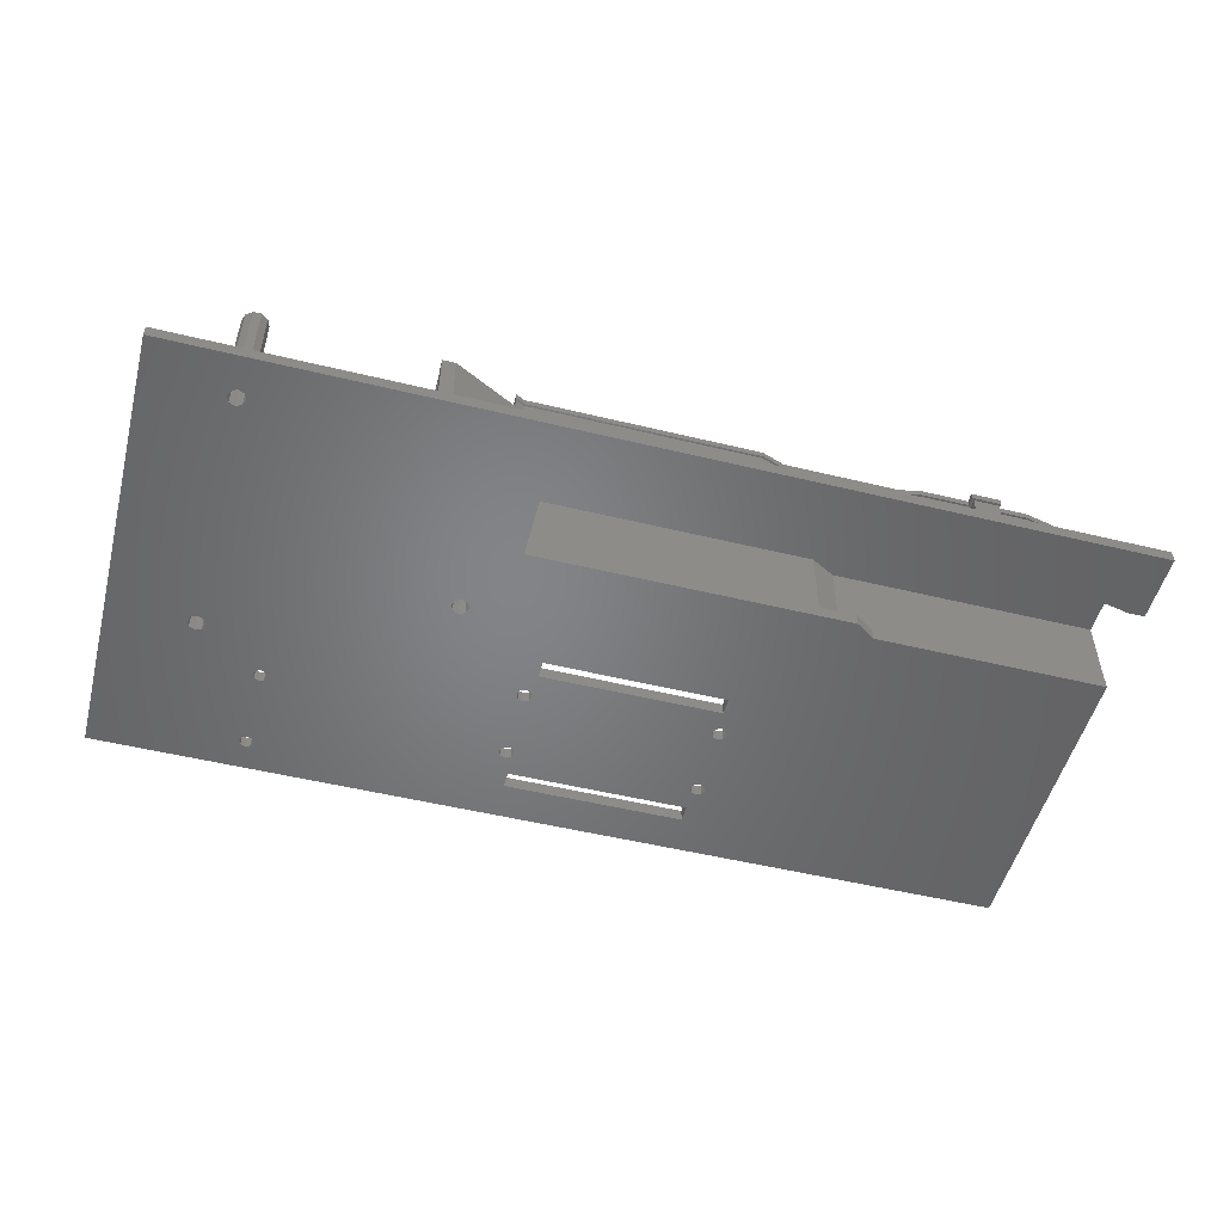
<metadata>
{"format":"stl","ext":"stl","renderer":"f3d","projection":"perspective","resolution":1024,"background":"white","views":[{"elev":-51.7,"azim":165.3,"up":"+Z"}]}
</metadata>
<code>
# stl→obj: 428 verts, 928 faces
v 200 102 0
v 198.6 101.4 29
v 198.6 101.4 0
v 198 100 29
v 198 100 0
v 200 102 29
v 201.4 101.4 0
v 201.4 101.4 29
v 202 100 0
v 202 100 29
v 200 98 0
v 201.4 98.59 29
v 201.4 98.59 0
v 200 98 29
v 198.6 98.59 0
v 198.6 98.59 29
v 200 42 0
v 198.6 41.41 29
v 198.6 41.41 0
v 198 40 29
v 198 40 0
v 200 42 29
v 201.4 41.41 0
v 201.4 41.41 29
v 202 40 0
v 202 40 29
v 200 38 0
v 201.4 38.59 29
v 201.4 38.59 0
v 200 38 29
v 198.6 38.59 0
v 198.6 38.59 29
v 145 61 0
v 143.6 60.41 29
v 143.6 60.41 0
v 143 59 29
v 143 59 0
v 145 61 29
v 146.4 60.41 0
v 146.4 60.41 29
v 147 59 0
v 147 59 29
v 145 57 0
v 146.4 57.59 29
v 146.4 57.59 0
v 145 57 29
v 143.6 57.59 0
v 143.6 57.59 29
v 200.9 97.15 29
v 202.4 98.24 29
v 200.9 102.9 29
v 199.1 102.9 29
v 197.6 101.8 29
v 197 100 29
v 197.6 98.24 29
v 199.1 97.15 29
v 202.4 101.8 29
v 203 100 29
v 200.9 37.15 29
v 202.4 38.24 29
v 200.9 42.85 29
v 199.1 42.85 29
v 197.6 41.76 29
v 197 40 29
v 197.6 38.24 29
v 199.1 37.15 29
v 202.4 41.76 29
v 203 40 29
v 145.9 56.15 29
v 147.4 57.24 29
v 145.9 61.85 29
v 144.1 61.85 29
v 142.6 60.76 29
v 142 59 29
v 142.6 57.24 29
v 144.1 56.15 29
v 147.4 60.76 29
v 148 59 29
v 183.1 29.68 0
v 182.6 28.55 0
v 127 21.24 0
v 125.7 36.03 0
v 127 36.54 0
v 185.3 9.361 0
v 184.2 26.95 0
v 185.3 27.42 0
v 185.3 7.099 0
v 185.8 8.23 0
v 33.23 97 0
v 17.82 97 0
v 33.23 101 0
v 4 94.21 0
v 0 94.21 0
v 39.23 97 0
v 39.23 101 0
v 42.72 97 0
v 184.2 9.83 0
v 81 44.13 0
v 124 44.13 0
v 81.75 37.78 0
v 81.24 39.02 0
v 80 39.53 0
v 81 48.13 0
v 127.5 37.78 0
v 127 39.02 0
v 127.5 20 0
v 185.8 28.55 0
v 185.3 29.68 0
v 59.87 76.41 0
v 134.9 76.41 0
v 124 48.13 0
v 55.28 73.36 0
v 134.9 97.62 0
v 125.7 39.53 0
v 220 0 0
v 0 0 0
v 184.2 6.63 0
v 184.2 30.15 0
v 0 110 0
v 220 110 0
v 81.37 97.62 0
v 0 73.36 0
v 33.23 73.36 0
v 33.23 69.36 0
v 39.23 69.36 0
v 78.76 39.02 0
v 78.25 37.78 0
v 78.76 36.54 0
v 80 36.03 0
v 80 21.75 0
v 78.76 21.24 0
v 78.25 20 0
v 78.76 18.76 0
v 80 18.25 0
v 81 13.65 0
v 81 9.65 0
v 124 9.65 0
v 182.6 8.23 0
v 183.1 7.099 0
v 124 13.65 0
v 125.7 18.25 0
v 127 18.76 0
v 81.24 18.76 0
v 81.75 20 0
v 124 20 0
v 124 37.78 0
v 124.5 39.02 0
v 78.45 95.29 0
v 52.41 95.29 0
v 183.1 27.42 0
v 183.1 9.361 0
v 81.24 21.24 0
v 81.24 36.54 0
v 125.7 21.75 0
v 124.5 21.24 0
v 124.5 36.54 0
v 124.5 18.76 0
v 39.23 73.36 0
v 0 0 3
v 220 0 3
v 220 110 3
v 0 110 3
v 185.3 7.099 3
v 185.8 8.23 3
v 184.2 6.63 3
v 183.1 7.099 3
v 182.6 8.23 3
v 183.1 9.361 3
v 184.2 9.83 3
v 185.3 9.361 3
v 185.3 27.42 3
v 185.8 28.55 3
v 184.2 26.95 3
v 183.1 27.42 3
v 182.6 28.55 3
v 183.1 29.68 3
v 184.2 30.15 3
v 185.3 29.68 3
v 81.24 36.54 3
v 81.75 37.78 3
v 80 36.03 3
v 78.76 36.54 3
v 78.25 37.78 3
v 78.76 39.02 3
v 80 39.53 3
v 81.24 39.02 3
v 127 18.76 3
v 127.5 20 3
v 125.7 18.25 3
v 124.5 18.76 3
v 124 20 3
v 124.5 21.24 3
v 125.7 21.75 3
v 127 21.24 3
v 81 13.65 3
v 124 13.65 3
v 81 9.65 3
v 124 9.65 3
v 127 36.54 3
v 127.5 37.78 3
v 125.7 36.03 3
v 124.5 36.54 3
v 124 37.78 3
v 124.5 39.02 3
v 125.7 39.53 3
v 127 39.02 3
v 81 48.13 3
v 81 44.13 3
v 124 48.13 3
v 124 44.13 3
v 81.24 18.76 3
v 81.75 20 3
v 80 18.25 3
v 78.76 18.76 3
v 78.25 20 3
v 78.76 21.24 3
v 80 21.75 3
v 81.24 21.24 3
v 33.23 101 3
v 39.23 101 3
v 33.23 97 3
v 39.23 97 3
v 33.23 73.36 3
v 33.23 69.36 3
v 39.23 69.36 3
v 39.23 73.36 3
v 0 73.36 3
v 0 94.21 3
v 42.72 97 3
v 52.41 95.29 3
v 78.45 95.29 3
v 81.37 97.62 3
v 134.9 97.62 3
v 134.9 76.41 3
v 59.87 76.41 3
v 55.28 73.36 3
v 4 94.21 3
v 17.82 97 3
v 144.1 56.15 3
v 199.1 42.85 3
v 199.1 97.15 3
v 197.6 41.76 3
v 142.6 60.76 3
v 144.1 61.85 3
v 203 100 3
v 202.4 98.24 3
v 200.9 97.15 3
v 202.4 41.76 3
v 203 40 3
v 202.4 38.24 3
v 200.9 37.15 3
v 199.1 37.15 3
v 145.9 56.15 3
v 197.6 38.24 3
v 197 40 3
v 197.6 98.24 3
v 197 100 3
v 145.9 61.85 3
v 147.4 60.76 3
v 197.6 101.8 3
v 199.1 102.9 3
v 200.9 102.9 3
v 142.6 57.24 3
v 142 59 3
v 148 59 3
v 147.4 57.24 3
v 202.4 101.8 3
v 200.9 42.85 3
v 160.6 67.21 18
v 160.6 69.21 18
v 158.1 67.21 18
v 160.4 69.21 18
v 143.2 73.56 18
v 143.2 100.9 18
v 160.4 106.1 18
v 157.5 108.2 18
v 160.6 106.1 18
v 160.6 108.2 18
v 143.2 73.11 22
v 143.2 73.11 20.5
v 143.2 73.56 20.5
v 143.2 100.9 20.5
v 143.2 101.3 20.5
v 143.2 101.3 22
v 160.4 69.21 16.5
v 160.4 106.1 16.5
v 32.9 69.1 20.5
v 32.9 71.13 20.5
v 33.3 71.36 20.5
v 33.3 69.36 20.5
v 39.3 69.36 20.5
v 39.55 69.1 20.5
v 0 70.99 20.5
v 0 96.42 20.5
v 0.06597 94.02 20.5
v 0.06568 73.36 20.5
v 0.06568 71.36 20.5
v 12.07 71.36 20.5
v 39.3 71.36 20.5
v 63.37 71.36 20.5
v 63.35 71.15 20.5
v 39.55 71.15 20.5
v 141.1 74 20.5
v 141.2 74.41 20.5
v 69.25 74 20.5
v 69.06 74.41 20.5
v 142.3 76.1 20.5
v 141.6 76.41 20.5
v 142.3 98.4 20.5
v 141.2 97.82 20.5
v 82.28 95.94 20.5
v 87.66 97.82 20.5
v 12.07 94.02 20.5
v 25.85 97 20.5
v 12.07 73.36 20.5
v 50.24 97 20.5
v 62.86 73.36 20.5
v 56.24 95.94 20.5
v 68.56 76.41 20.5
v 0.06597 95.97 20.5
v 11.44 96.42 20.5
v 11.64 95.97 20.5
v 25.99 99.47 20.5
v 25.63 99 20.5
v 33 99.47 20.5
v 33.3 99 20.5
v 33 101.5 20.5
v 33.3 101 20.5
v 39.87 101.5 20.5
v 39.3 101 20.5
v 39.87 99.47 20.5
v 39.3 99 20.5
v 50.7 99.47 20.5
v 50.5 99 20.5
v 55.73 98.5 20.5
v 56.24 97.99 20.5
v 82.48 98.5 20.5
v 82.28 97.99 20.5
v 87.67 100.3 20.5
v 87.66 99.87 20.5
v 141.2 100.3 20.5
v 141.2 99.87 20.5
v 141.2 99.87 3
v 157.5 108.2 3
v 141.2 100.3 22
v 141.1 74 22
v 160.6 106.1 3
v 160.6 108.2 3
v 160.6 67.21 3
v 160.6 69.21 3
v 158.1 67.21 3
v 141.2 74.41 3
v 160.5 69.21 10
v 158.5 69.21 10
v 158.5 69.21 16.5
v 160.5 69.21 3
v 160.5 106.1 10
v 160.5 106.1 3
v 157.5 106.1 10
v 157.5 106.1 16.5
v 87.67 100.3 22
v 82.48 98.5 22
v 55.73 98.5 22
v 11.44 96.42 22
v 0 96.42 22
v 69.25 74 22
v 39.55 71.15 22
v 63.35 71.15 22
v 32.9 71.13 22
v 32.9 69.1 22
v 39.55 69.1 22
v 50.7 99.47 22
v 39.87 99.47 22
v 33 99.47 22
v 25.99 99.47 22
v 0 70.99 22
v 33 101.5 22
v 39.87 101.5 22
v 143.9 98.51 8
v 158 106.1 8
v 143.9 76.38 8
v 158 76.38 8
v 158 70.17 8
v 33.23 99 3
v 33.3 99 3
v 33.3 101 3
v 25.85 97 3
v 12.07 94.02 3
v 11.64 95.97 3
v 25.63 99 3
v 0.06597 95.97 3
v 0.06597 94.02 3
v 142.3 98.37 10
v 142.3 76.13 10
v 158 76.38 3
v 158 70.17 3
v 158 106.1 3
v 143.9 98.51 3
v 143.9 76.38 3
v 142.3 76.13 3
v 142.3 98.37 3
v 142.3 76.1 16.5
v 141.6 76.41 3
v 68.56 76.41 3
v 39.3 71.36 3
v 63.37 71.36 3
v 69.06 74.41 3
v 87.66 99.87 3
v 82.28 97.99 3
v 56.24 97.99 3
v 50.5 99 3
v 39.3 99 3
v 39.3 101 3
v 50.24 97 3
v 56.24 95.94 3
v 82.28 95.94 3
v 87.66 97.82 3
v 141.2 97.82 3
v 142.3 98.4 16.5
v 62.86 73.36 3
v 0.06568 71.36 3
v 12.07 71.36 3
v 0.06568 73.36 3
v 12.07 73.36 3
v 33.3 71.36 3
v 33.23 71.36 3
v 39.3 69.36 3
v 33.3 69.36 3
f 1 2 3
f 3 2 4
f 3 4 5
f 2 1 6
f 6 1 7
f 6 7 8
f 8 7 9
f 8 9 10
f 11 12 13
f 13 12 10
f 13 10 9
f 12 11 14
f 14 11 15
f 14 15 16
f 16 15 5
f 16 5 4
f 17 18 19
f 19 18 20
f 19 20 21
f 18 17 22
f 22 17 23
f 22 23 24
f 24 23 25
f 24 25 26
f 27 28 29
f 29 28 26
f 29 26 25
f 28 27 30
f 30 27 31
f 30 31 32
f 32 31 21
f 32 21 20
f 33 34 35
f 35 34 36
f 35 36 37
f 34 33 38
f 38 33 39
f 38 39 40
f 40 39 41
f 40 41 42
f 43 44 45
f 45 44 42
f 45 42 41
f 44 43 46
f 46 43 47
f 46 47 48
f 48 47 37
f 48 37 36
f 14 49 50
f 51 52 6
f 6 52 53
f 6 53 2
f 2 53 4
f 4 53 54
f 4 54 16
f 16 54 55
f 16 55 14
f 14 55 56
f 14 56 49
f 51 6 57
f 57 6 8
f 57 8 58
f 58 8 10
f 58 10 50
f 50 10 12
f 50 12 14
f 30 59 60
f 61 62 22
f 22 62 63
f 22 63 18
f 18 63 20
f 20 63 64
f 20 64 32
f 32 64 65
f 32 65 30
f 30 65 66
f 30 66 59
f 61 22 67
f 67 22 24
f 67 24 68
f 68 24 26
f 68 26 60
f 60 26 28
f 60 28 30
f 46 69 70
f 71 72 38
f 38 72 73
f 38 73 34
f 34 73 36
f 36 73 74
f 36 74 48
f 48 74 75
f 48 75 46
f 46 75 76
f 46 76 69
f 71 38 77
f 77 38 40
f 77 40 78
f 78 40 42
f 78 42 70
f 70 42 44
f 70 44 46
f 43 79 80
f 81 82 83
f 84 85 86
f 27 87 88
f 89 90 91
f 92 93 90
f 94 95 96
f 11 17 19
f 97 85 84
f 17 11 23
f 98 99 100
f 98 100 101
f 98 101 102
f 98 102 103
f 104 105 43
f 104 43 106
f 104 106 81
f 104 81 83
f 107 108 27
f 107 27 88
f 107 88 84
f 107 84 86
f 109 110 111
f 109 111 103
f 109 103 102
f 109 102 112
f 110 113 33
f 110 33 35
f 110 35 114
f 110 114 111
f 115 116 117
f 115 117 87
f 115 87 27
f 115 27 29
f 115 29 25
f 115 25 23
f 115 23 11
f 115 11 13
f 115 13 9
f 113 5 118
f 113 118 39
f 113 39 33
f 119 120 1
f 119 1 3
f 119 3 5
f 119 5 113
f 119 113 121
f 116 122 123
f 116 123 124
f 116 124 125
f 116 125 126
f 116 126 127
f 116 127 128
f 116 128 129
f 116 129 130
f 116 130 131
f 116 131 132
f 116 132 133
f 116 133 134
f 116 134 135
f 116 135 136
f 116 136 137
f 116 137 138
f 116 138 139
f 116 139 117
f 137 140 141
f 137 141 142
f 137 142 106
f 137 106 43
f 137 43 138
f 114 35 37
f 114 37 47
f 114 47 43
f 114 43 105
f 118 79 43
f 118 43 45
f 118 45 41
f 118 41 39
f 118 5 15
f 118 15 11
f 118 11 19
f 118 19 21
f 118 21 31
f 118 31 27
f 118 27 108
f 120 115 9
f 120 9 7
f 120 7 1
f 134 143 135
f 135 143 144
f 135 144 145
f 145 144 100
f 145 100 146
f 146 100 99
f 146 99 147
f 147 99 111
f 147 111 114
f 121 148 119
f 119 148 95
f 148 149 95
f 95 149 96
f 43 80 138
f 138 80 150
f 138 150 151
f 151 150 85
f 151 85 97
f 144 152 100
f 100 152 153
f 152 130 153
f 153 130 129
f 81 154 82
f 82 154 155
f 82 155 156
f 156 155 145
f 156 145 146
f 141 140 157
f 157 140 135
f 157 135 145
f 95 91 119
f 119 91 90
f 119 90 93
f 126 125 102
f 102 125 158
f 102 158 112
f 159 116 160
f 160 116 115
f 160 115 161
f 161 115 120
f 161 120 162
f 162 120 119
f 117 163 87
f 87 163 164
f 87 164 88
f 163 117 165
f 165 117 139
f 165 139 166
f 166 139 138
f 166 138 167
f 97 168 151
f 151 168 167
f 151 167 138
f 168 97 169
f 169 97 84
f 169 84 170
f 170 84 88
f 170 88 164
f 85 171 86
f 86 171 172
f 86 172 107
f 171 85 173
f 173 85 150
f 173 150 174
f 174 150 80
f 174 80 175
f 118 176 79
f 79 176 175
f 79 175 80
f 176 118 177
f 177 118 108
f 177 108 178
f 178 108 107
f 178 107 172
f 129 179 153
f 153 179 180
f 153 180 100
f 179 129 181
f 181 129 128
f 181 128 182
f 182 128 127
f 182 127 183
f 102 184 126
f 126 184 183
f 126 183 127
f 184 102 185
f 185 102 101
f 185 101 186
f 186 101 100
f 186 100 180
f 141 187 142
f 142 187 188
f 142 188 106
f 187 141 189
f 189 141 157
f 189 157 190
f 190 157 145
f 190 145 191
f 154 192 155
f 155 192 191
f 155 191 145
f 192 154 193
f 193 154 81
f 193 81 194
f 194 81 106
f 194 106 188
f 135 140 195
f 195 140 196
f 135 195 136
f 136 195 197
f 137 198 140
f 140 198 196
f 137 136 198
f 198 136 197
f 82 199 83
f 83 199 200
f 83 200 104
f 199 82 201
f 201 82 156
f 201 156 202
f 202 156 146
f 202 146 203
f 114 204 147
f 147 204 203
f 147 203 146
f 204 114 205
f 205 114 105
f 205 105 206
f 206 105 104
f 206 104 200
f 103 207 98
f 98 207 208
f 111 209 103
f 103 209 207
f 98 208 99
f 99 208 210
f 99 210 111
f 111 210 209
f 134 211 143
f 143 211 212
f 143 212 144
f 211 134 213
f 213 134 133
f 213 133 214
f 214 133 132
f 214 132 215
f 130 216 131
f 131 216 215
f 131 215 132
f 216 130 217
f 217 130 152
f 217 152 218
f 218 152 144
f 218 144 212
f 91 95 219
f 219 95 220
f 91 219 89
f 89 219 221
f 94 222 95
f 95 222 220
f 123 223 124
f 124 223 224
f 125 225 158
f 158 225 226
f 125 124 225
f 225 124 224
f 227 122 159
f 159 122 116
f 162 119 228
f 228 119 93
f 122 227 123
f 123 227 223
f 96 229 94
f 94 229 222
f 96 149 229
f 229 149 230
f 148 231 149
f 149 231 230
f 232 231 121
f 121 231 148
f 113 233 121
f 121 233 232
f 110 234 113
f 113 234 233
f 109 235 110
f 110 235 234
f 112 236 109
f 109 236 235
f 158 226 112
f 112 226 236
f 237 228 92
f 92 228 93
f 90 238 92
f 92 238 237
f 89 221 90
f 90 221 238
f 200 239 206
f 240 241 242
f 199 201 194
f 234 243 244
f 219 238 221
f 238 228 237
f 229 220 222
f 208 207 185
f 208 185 186
f 208 186 180
f 208 180 210
f 188 198 239
f 188 239 200
f 188 200 199
f 188 199 194
f 235 236 185
f 235 185 207
f 235 207 209
f 235 209 234
f 160 245 246
f 160 246 247
f 160 247 248
f 160 248 249
f 160 249 250
f 160 250 251
f 160 251 252
f 160 252 163
f 160 163 165
f 160 165 159
f 253 239 198
f 253 198 167
f 253 167 175
f 253 175 176
f 253 176 177
f 252 177 178
f 252 178 172
f 252 172 164
f 252 164 163
f 177 252 254
f 177 254 255
f 177 255 242
f 177 242 241
f 177 241 256
f 177 256 257
f 233 234 244
f 233 244 258
f 233 258 259
f 233 259 177
f 233 177 257
f 162 232 233
f 162 233 257
f 162 257 260
f 162 260 261
f 162 261 262
f 162 262 161
f 159 165 166
f 159 166 167
f 159 167 198
f 159 198 197
f 159 197 195
f 159 195 213
f 159 213 214
f 159 214 215
f 159 215 216
f 159 216 217
f 159 217 181
f 159 181 182
f 159 182 183
f 159 183 184
f 159 184 225
f 159 225 224
f 159 224 223
f 159 223 227
f 198 188 187
f 198 187 189
f 198 189 196
f 205 206 239
f 205 239 263
f 205 263 264
f 205 264 243
f 205 243 234
f 205 234 209
f 205 209 210
f 205 210 204
f 177 259 265
f 177 265 266
f 177 266 253
f 161 262 267
f 161 267 245
f 161 245 160
f 241 240 247
f 247 240 268
f 247 268 248
f 232 162 231
f 231 162 220
f 231 220 230
f 230 220 229
f 175 167 174
f 174 167 168
f 174 168 173
f 173 168 169
f 173 169 170
f 164 172 170
f 170 172 171
f 170 171 173
f 212 180 218
f 218 180 179
f 218 179 217
f 217 179 181
f 203 191 202
f 202 191 192
f 202 192 201
f 201 192 193
f 201 193 194
f 191 195 190
f 190 195 196
f 190 196 189
f 204 210 203
f 203 210 180
f 203 180 191
f 191 180 212
f 191 212 195
f 195 212 211
f 195 211 213
f 228 238 162
f 162 238 219
f 162 219 220
f 236 226 185
f 185 226 225
f 185 225 184
f 265 78 266
f 266 78 70
f 266 70 253
f 253 70 69
f 253 69 239
f 239 69 76
f 239 76 263
f 263 76 75
f 263 75 264
f 264 75 74
f 264 74 243
f 243 74 73
f 243 73 244
f 244 73 72
f 244 72 258
f 258 72 71
f 258 71 259
f 259 71 77
f 259 77 265
f 265 77 78
f 249 68 250
f 250 68 60
f 250 60 251
f 251 60 59
f 251 59 252
f 252 59 66
f 252 66 254
f 254 66 65
f 254 65 255
f 255 65 64
f 255 64 242
f 242 64 63
f 242 63 240
f 240 63 62
f 240 62 268
f 268 62 61
f 268 61 248
f 248 61 67
f 248 67 249
f 249 67 68
f 245 58 246
f 246 58 50
f 246 50 247
f 247 50 49
f 247 49 241
f 241 49 56
f 241 56 256
f 256 56 55
f 256 55 257
f 257 55 54
f 257 54 260
f 260 54 53
f 260 53 261
f 261 53 52
f 261 52 262
f 262 52 51
f 262 51 267
f 267 51 57
f 267 57 245
f 245 57 58
f 269 270 271
f 271 270 272
f 271 272 273
f 273 272 274
f 274 272 275
f 274 275 276
f 277 278 275
f 275 278 276
f 279 280 281
f 279 281 282
f 279 282 283
f 279 283 284
f 273 274 281
f 281 274 282
f 285 286 272
f 272 286 275
f 287 288 289
f 287 289 290
f 287 290 291
f 287 291 292
f 293 294 295
f 293 295 296
f 293 296 297
f 293 297 298
f 293 298 289
f 293 289 288
f 299 300 301
f 299 301 302
f 299 302 292
f 299 292 291
f 303 281 280
f 281 303 304
f 304 303 305
f 304 305 306
f 306 305 301
f 306 301 300
f 307 308 309
f 309 308 310
f 308 311 310
f 310 311 312
f 313 314 315
f 315 314 316
f 315 316 317
f 317 316 318
f 317 318 319
f 319 318 311
f 319 311 308
f 295 313 296
f 296 313 315
f 295 294 320
f 320 294 321
f 320 321 322
f 322 321 323
f 322 323 324
f 324 323 325
f 324 325 326
f 326 325 327
f 326 327 328
f 328 327 329
f 328 329 330
f 330 329 331
f 330 331 332
f 332 331 333
f 332 333 334
f 334 333 335
f 334 335 336
f 336 335 337
f 336 337 338
f 338 337 339
f 338 339 340
f 340 339 341
f 340 341 342
f 342 341 283
f 342 283 282
f 343 342 282
f 343 282 274
f 343 274 276
f 343 276 344
f 283 341 284
f 284 341 345
f 303 280 346
f 346 280 279
f 277 347 278
f 278 347 348
f 269 349 270
f 270 349 350
f 351 349 271
f 271 349 269
f 352 351 271
f 352 271 273
f 352 273 281
f 352 281 304
f 353 354 355
f 353 355 285
f 353 285 272
f 353 272 270
f 353 270 350
f 353 350 356
f 357 347 277
f 357 358 347
f 277 275 357
f 357 275 286
f 357 286 359
f 359 286 360
f 344 276 348
f 348 276 278
f 346 279 284
f 346 284 345
f 346 345 361
f 346 361 362
f 346 362 363
f 346 363 364
f 346 364 365
f 346 365 366
f 367 368 366
f 367 366 369
f 367 369 370
f 367 370 371
f 363 372 373
f 363 373 374
f 363 374 375
f 363 375 364
f 369 366 376
f 376 366 365
f 374 373 377
f 377 373 378
f 379 380 381
f 381 380 382
f 381 382 383
f 384 385 219
f 219 385 386
f 91 95 89
f 89 95 94
f 219 91 384
f 384 91 89
f 384 89 221
f 221 387 384
f 388 389 387
f 387 389 390
f 387 390 384
f 391 389 392
f 392 389 388
f 393 357 359
f 357 393 353
f 353 393 394
f 353 394 354
f 382 395 383
f 383 395 396
f 380 397 382
f 382 397 395
f 379 398 380
f 380 398 397
f 381 399 379
f 379 399 398
f 383 396 381
f 381 396 399
f 394 393 400
f 400 393 401
f 94 95 222
f 222 95 220
f 357 353 358
f 358 353 356
f 308 307 402
f 308 402 394
f 308 394 400
f 308 400 403
f 355 354 402
f 402 354 394
f 308 403 319
f 319 403 404
f 299 405 300
f 300 405 406
f 406 407 300
f 300 407 306
f 306 407 304
f 304 407 352
f 366 305 346
f 346 305 303
f 301 305 368
f 368 305 366
f 367 302 368
f 368 302 301
f 292 302 371
f 371 302 367
f 287 292 370
f 370 292 371
f 288 287 369
f 369 287 370
f 376 293 369
f 369 293 288
f 365 294 376
f 376 294 293
f 321 294 364
f 364 294 365
f 323 321 375
f 375 321 364
f 374 325 375
f 375 325 323
f 327 325 377
f 377 325 374
f 329 327 378
f 378 327 377
f 331 329 373
f 373 329 378
f 372 333 373
f 373 333 331
f 335 333 363
f 363 333 372
f 362 337 363
f 363 337 335
f 339 337 361
f 361 337 362
f 345 341 361
f 361 341 339
f 340 342 408
f 408 342 343
f 409 338 408
f 408 338 340
f 336 338 410
f 410 338 409
f 411 334 410
f 410 334 336
f 332 334 412
f 412 334 411
f 332 412 330
f 330 412 413
f 91 220 95
f 386 328 220
f 386 220 91
f 386 91 219
f 413 220 330
f 330 220 328
f 328 386 326
f 326 386 385
f 390 324 384
f 384 324 326
f 384 326 385
f 389 322 390
f 390 322 324
f 391 320 389
f 389 320 322
f 392 295 391
f 391 295 320
f 388 313 392
f 392 313 295
f 388 387 313
f 313 387 314
f 222 414 316
f 222 316 221
f 222 221 89
f 222 89 94
f 314 387 316
f 316 387 221
f 414 415 316
f 316 415 318
f 318 415 311
f 311 415 416
f 417 312 416
f 416 312 311
f 312 417 310
f 310 417 418
f 393 359 360
f 393 360 419
f 393 419 309
f 393 309 310
f 393 310 418
f 393 418 401
f 404 420 319
f 319 420 317
f 297 421 298
f 298 421 422
f 421 297 423
f 423 297 296
f 315 424 296
f 296 424 423
f 425 289 426
f 426 289 298
f 426 298 422
f 125 158 225
f 225 158 226
f 347 358 348
f 409 408 398
f 409 398 401
f 409 401 418
f 409 418 417
f 356 350 349
f 356 349 351
f 356 351 396
f 356 396 395
f 356 395 397
f 356 397 358
f 407 406 420
f 407 420 404
f 407 404 403
f 407 403 400
f 407 400 352
f 400 399 352
f 352 399 396
f 352 396 351
f 408 343 398
f 398 343 344
f 398 344 397
f 397 344 348
f 397 348 358
f 410 409 222
f 222 409 417
f 222 417 414
f 414 417 416
f 414 416 415
f 413 412 220
f 220 412 222
f 412 411 222
f 222 411 410
f 401 398 400
f 400 398 399
f 406 405 420
f 420 405 226
f 405 427 226
f 226 427 225
f 291 427 299
f 299 427 405
f 289 425 290
f 290 425 428
f 123 158 124
f 124 158 125
f 223 424 315
f 223 315 226
f 223 226 158
f 223 158 123
f 317 420 315
f 315 420 226
f 423 424 421
f 426 422 223
f 223 422 421
f 223 421 424
f 224 428 426
f 426 428 425
f 124 125 225
f 124 225 428
f 124 428 224
f 428 225 290
f 290 225 427
f 290 427 291
f 223 123 426
f 426 123 124
f 426 124 224
f 419 402 309
f 309 402 307
f 402 285 355
f 285 402 286
f 286 402 419
f 286 419 360

</code>
